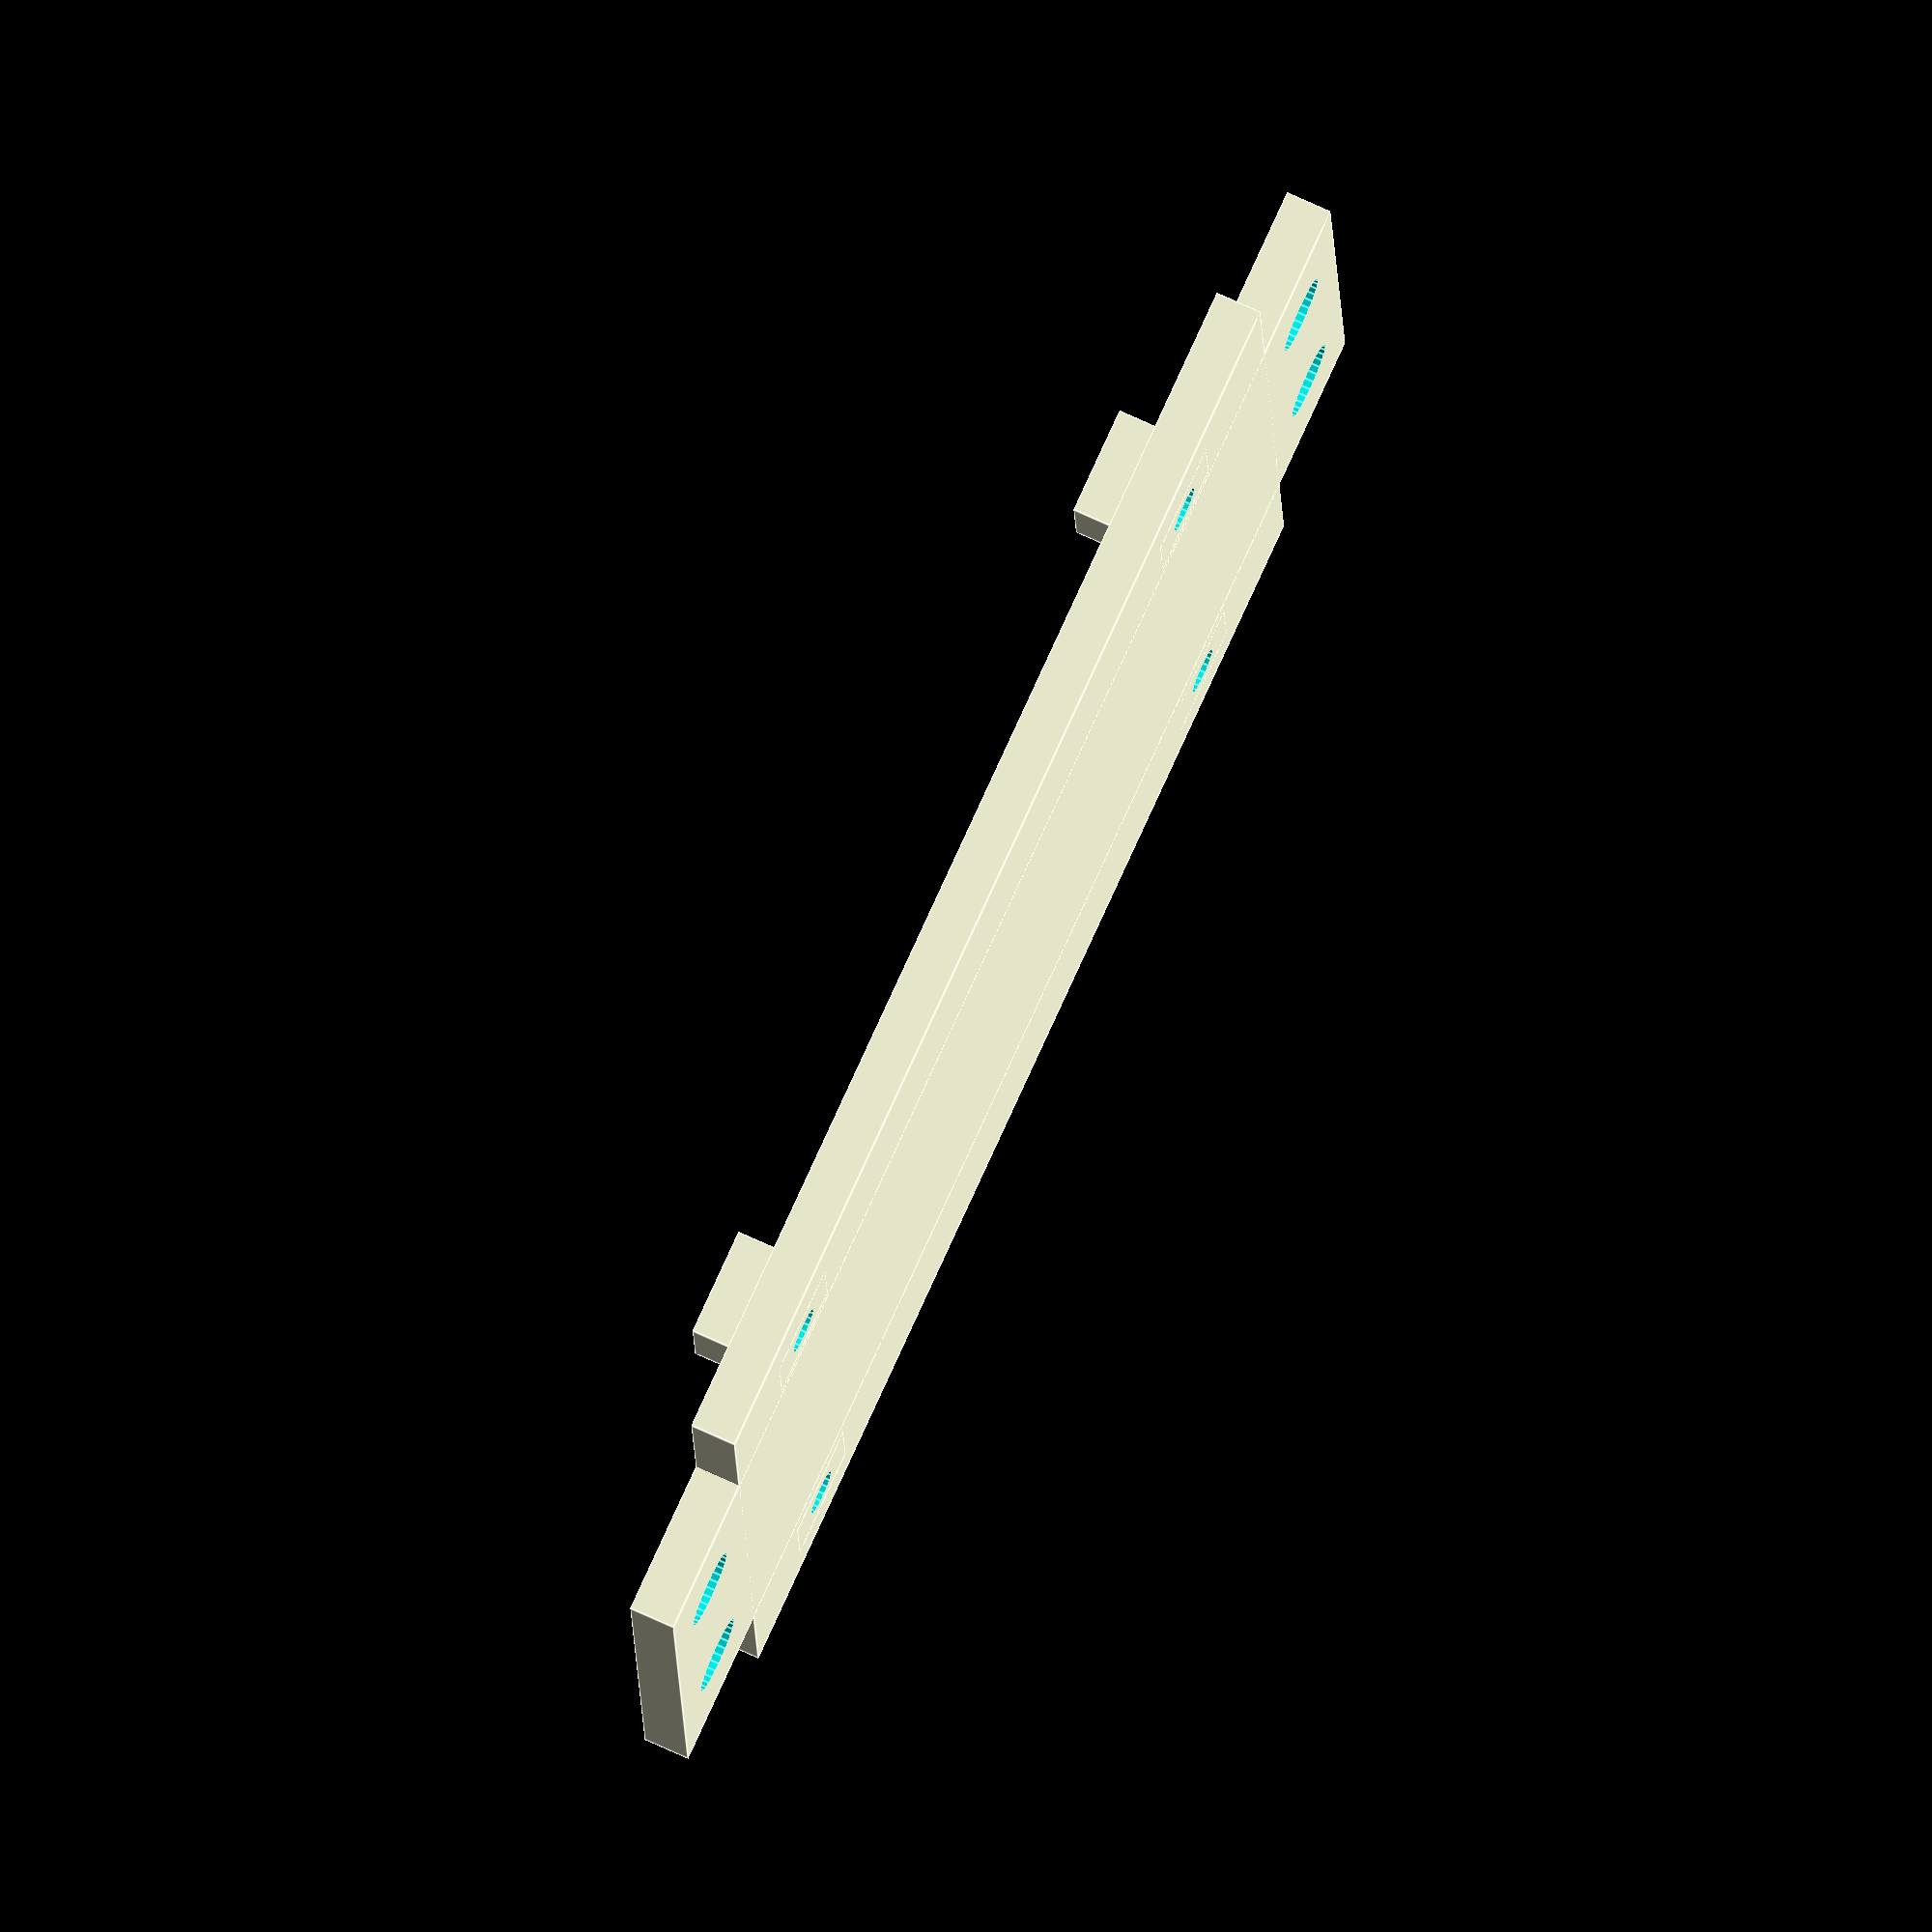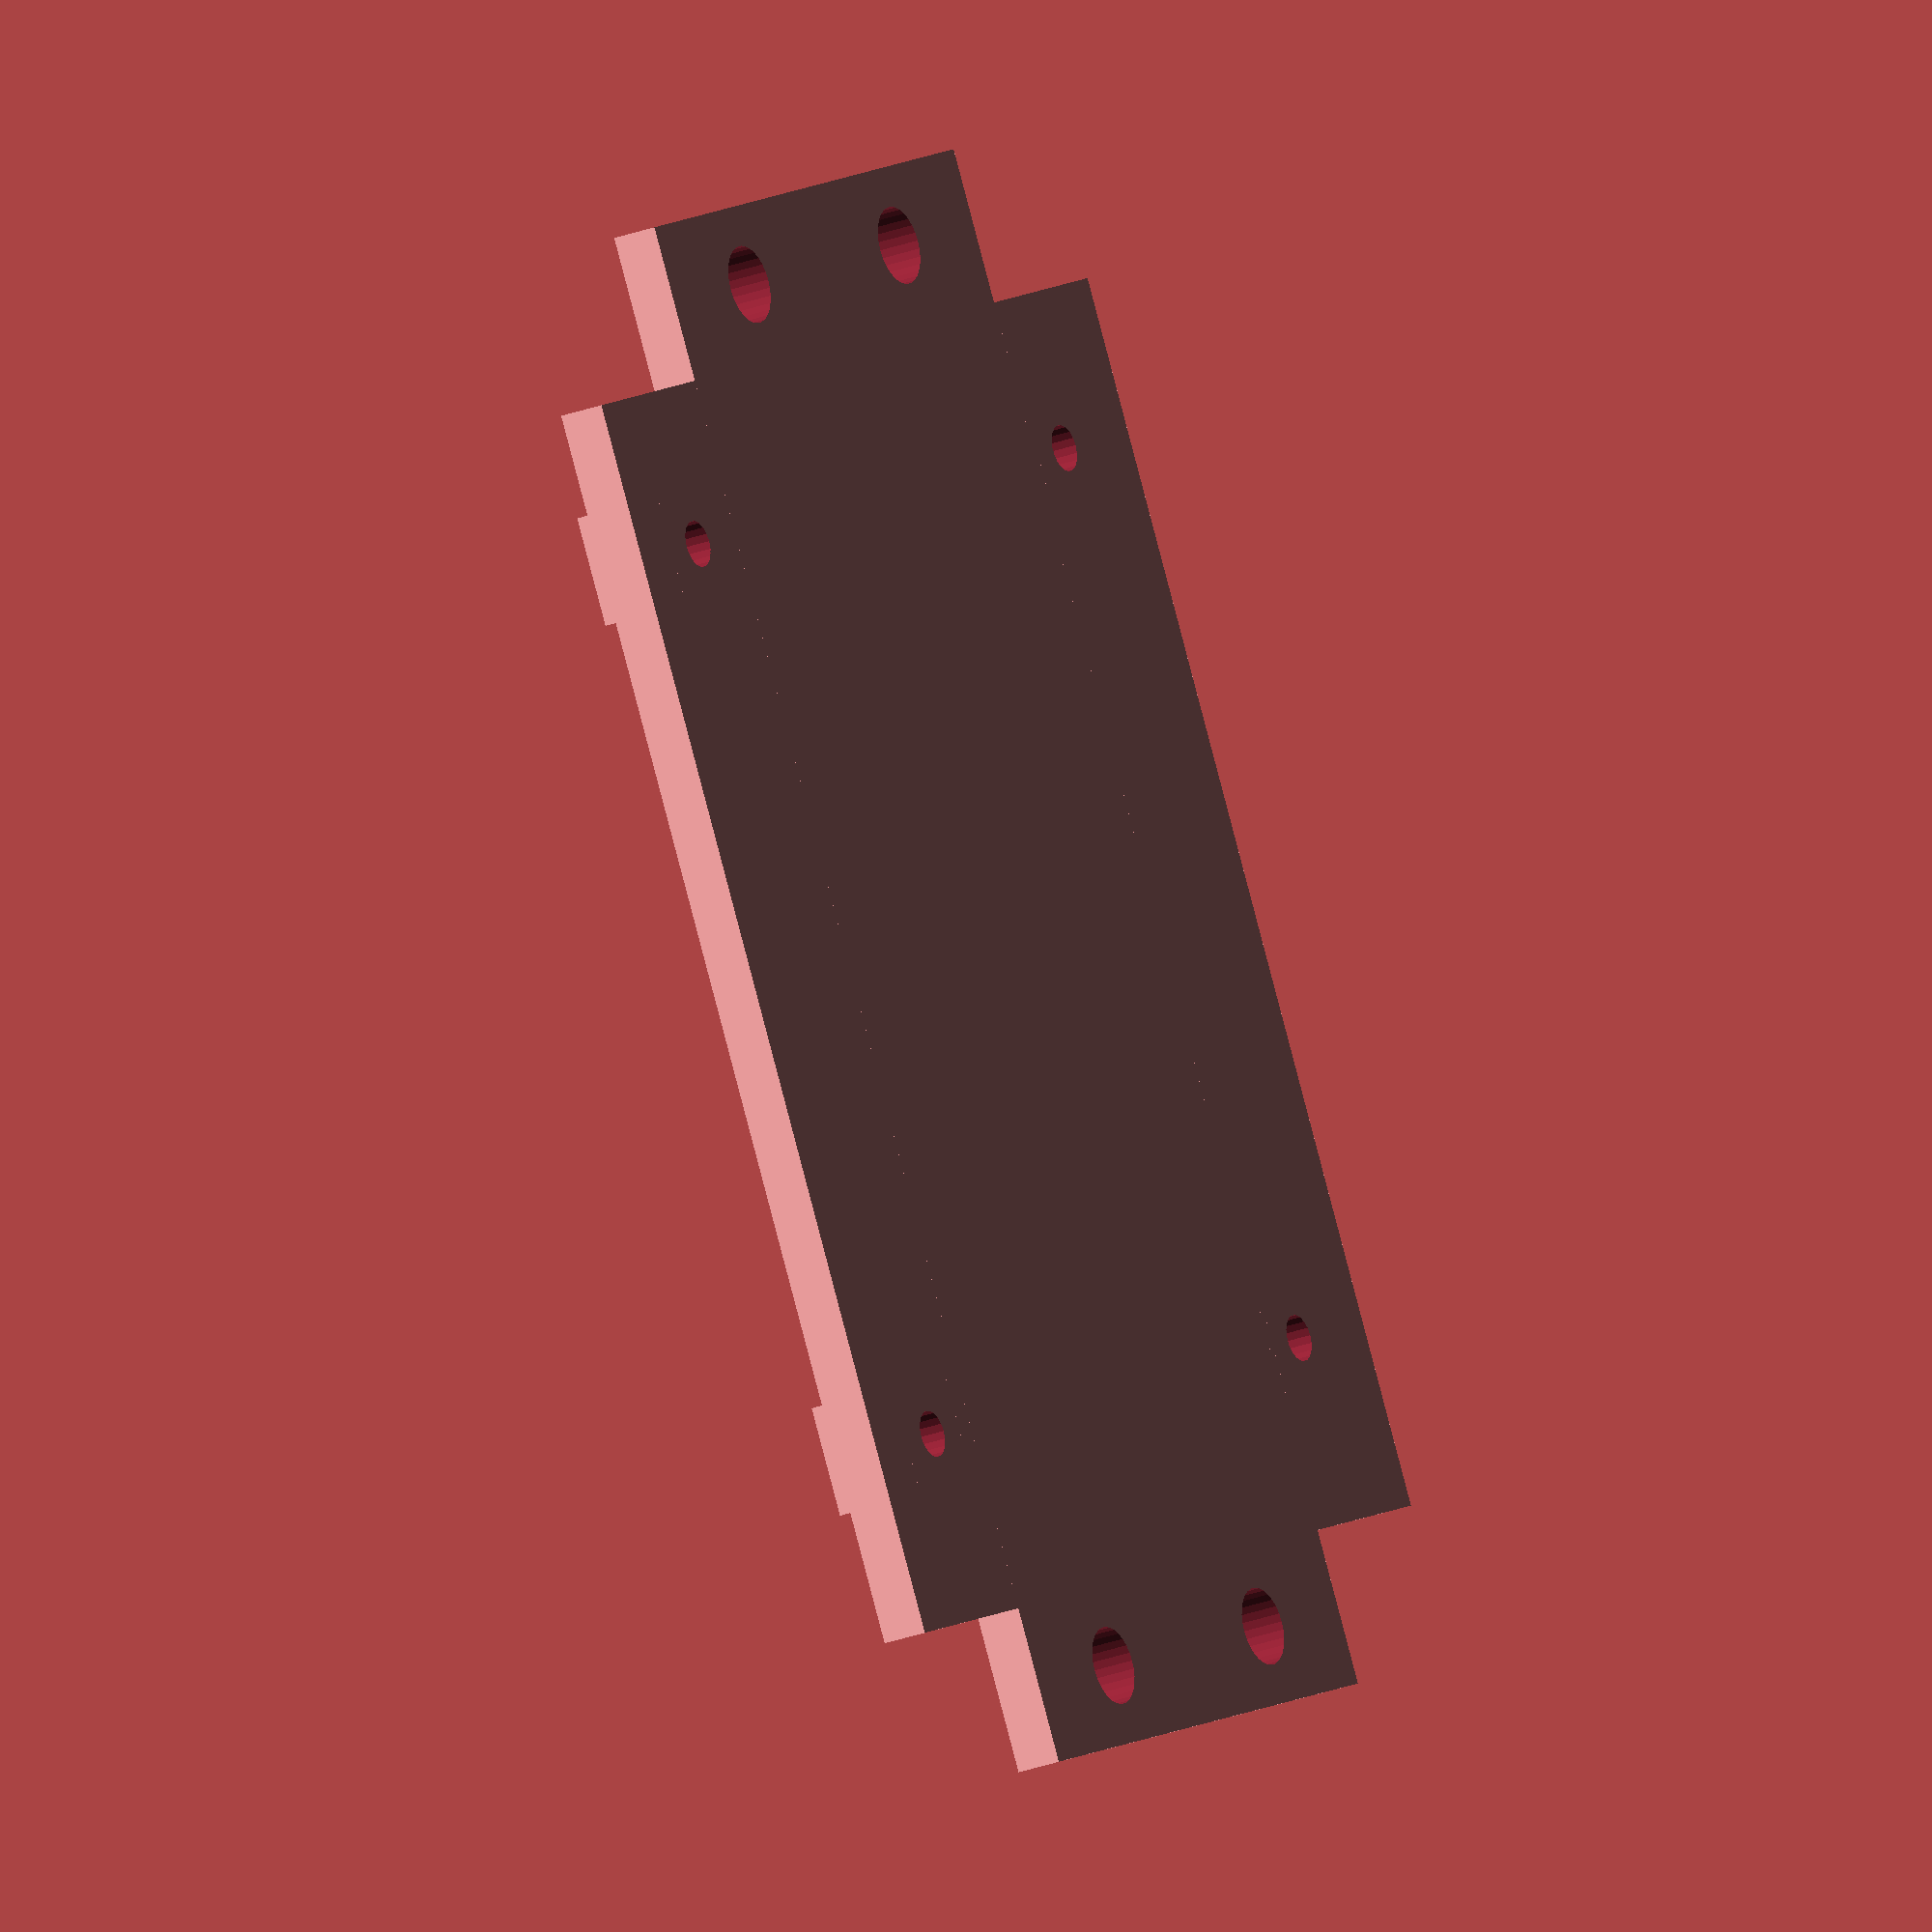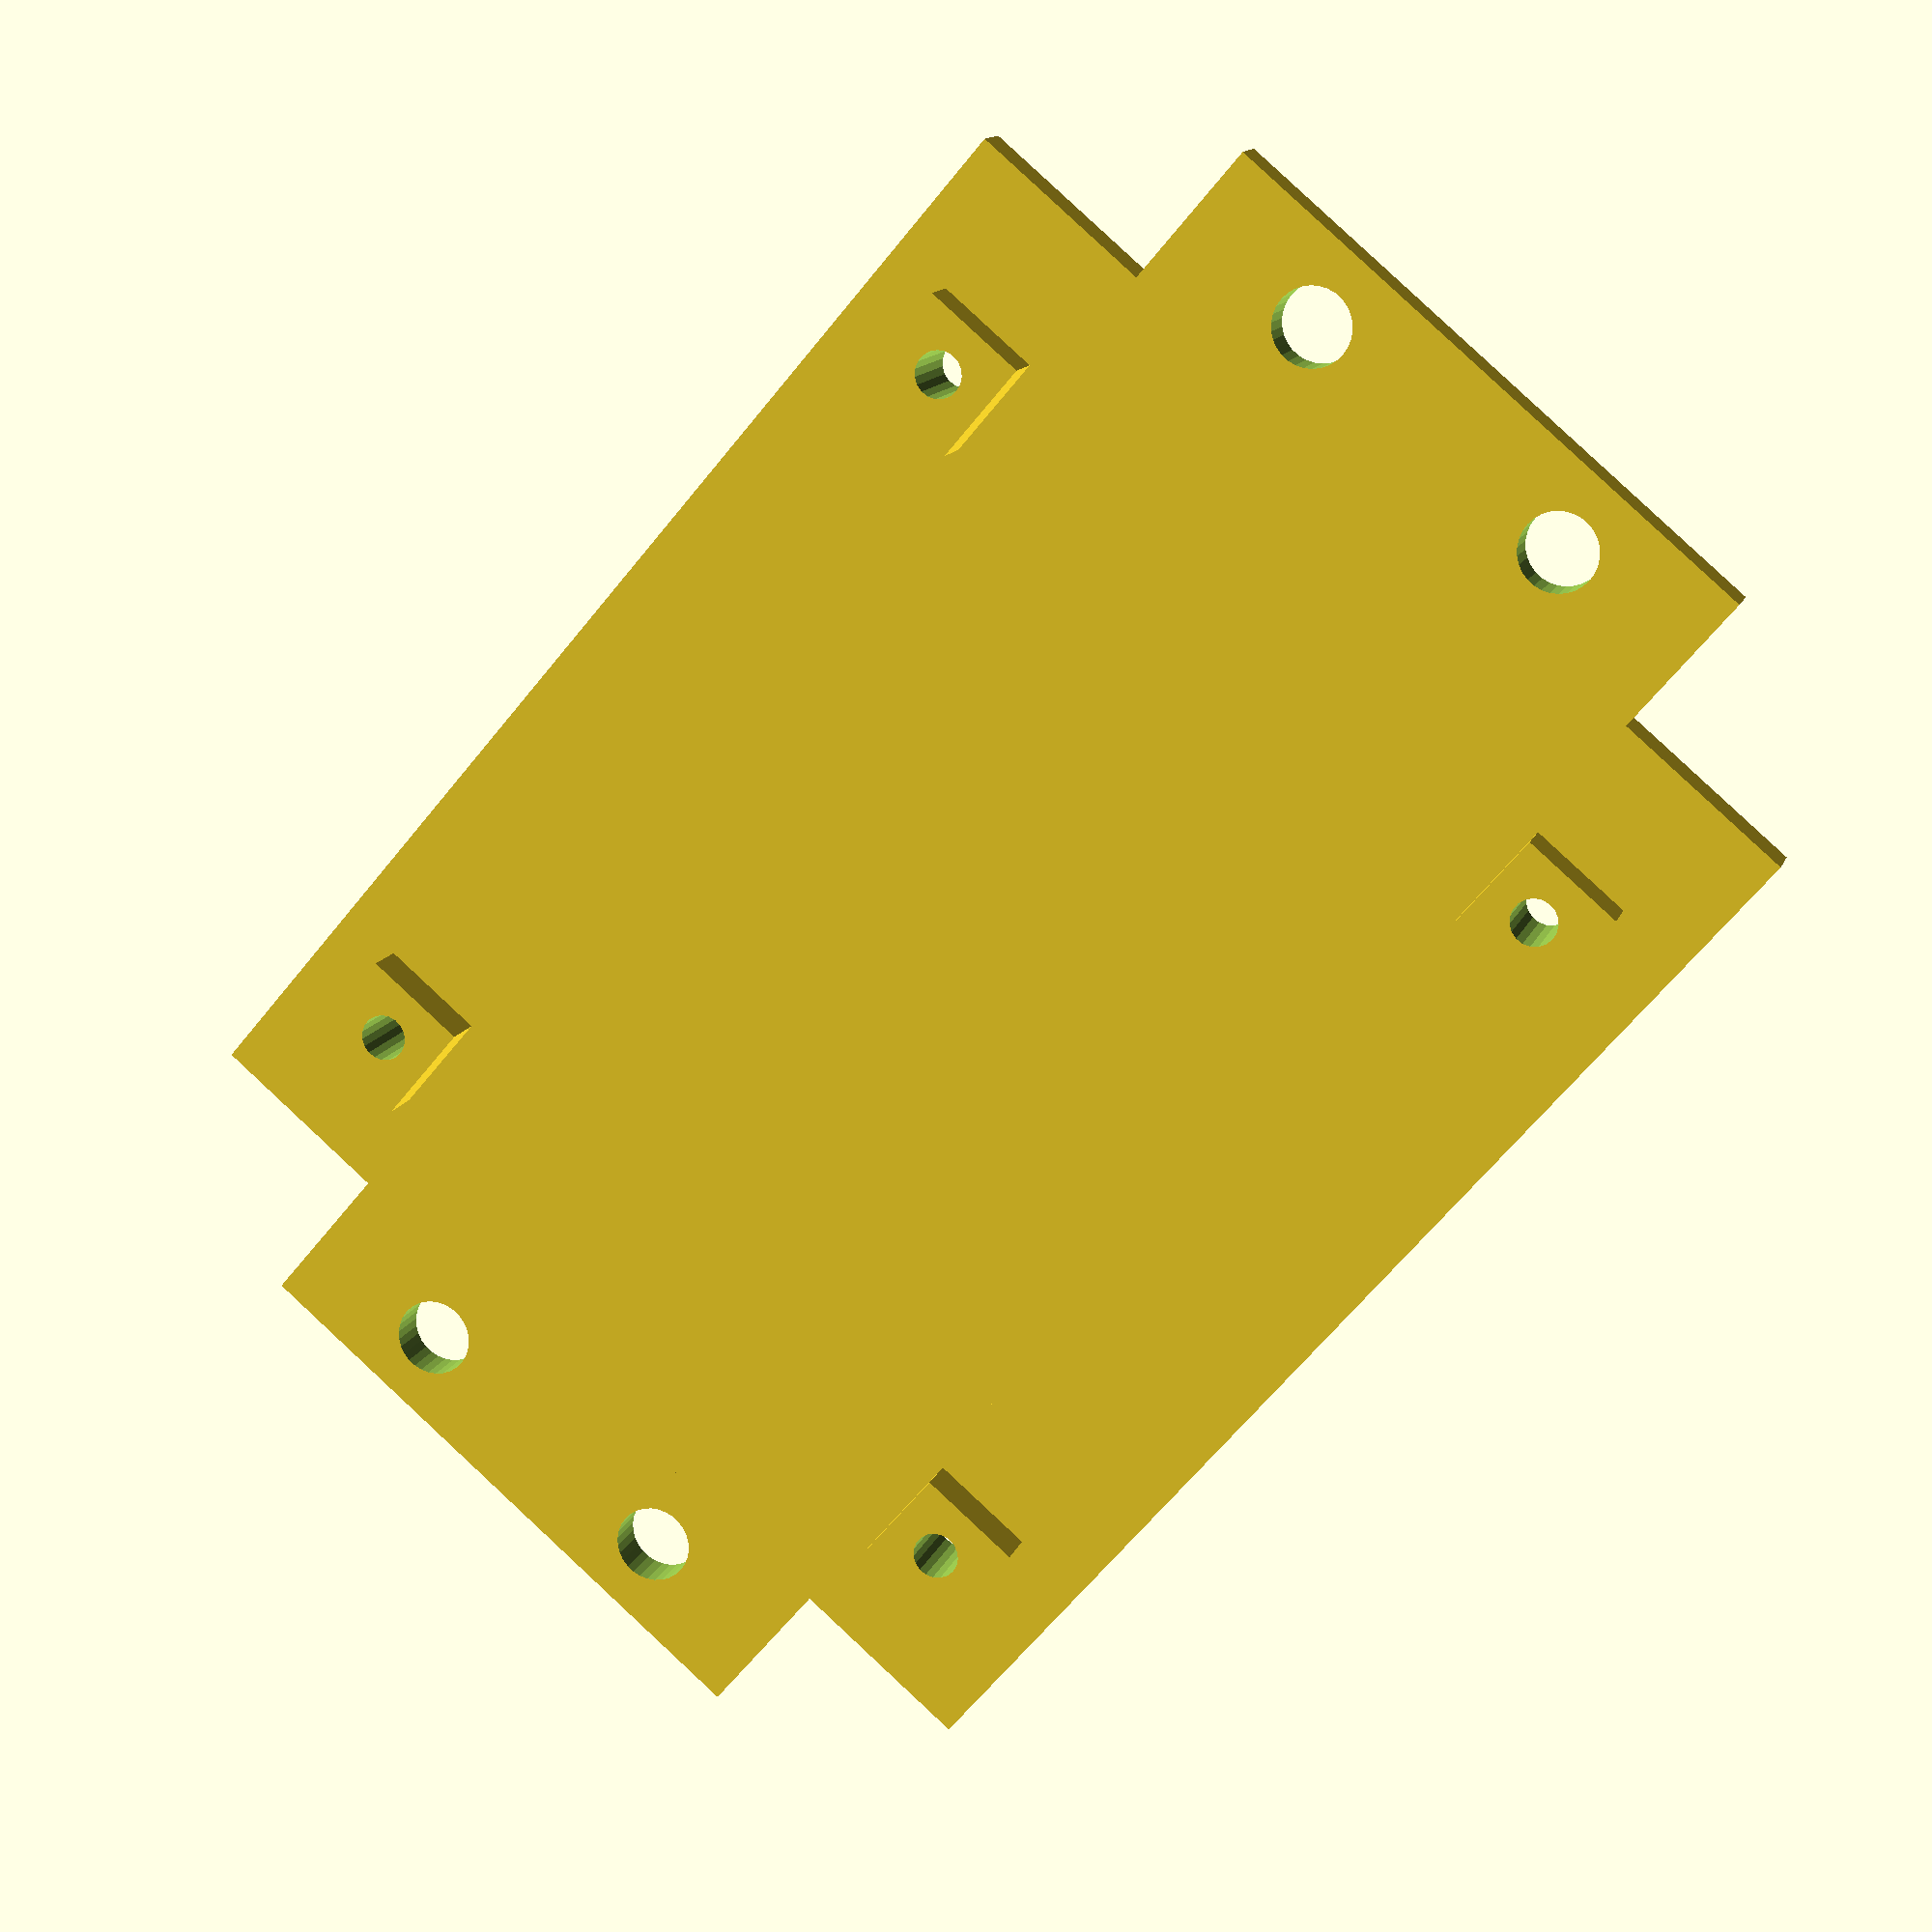
<openscad>
$fs = 0.5;

module hole(s) cylinder(h=10,d=s, center=true);
module m5hole() { hole(5); };
module m3hole() { hole(3); };
scubeSize = 7;
module scube() { cube([scubeSize,scubeSize,6], center = true); };

module dscube() { difference() { scube(); m3hole(); }}


x = 65;
y = 80;

/*
standardCoordinates = [[-x/2+scubeSize/2,-y/2+scubeSize/2,+1.5],
                      [x/2-scubeSize/2,-y/2+scubeSize/2,+1.5],
                      [x/2-scubeSize/2,y/2-scubeSize/2,+1.5],
                      [-x/2+scubeSize/2,y/2-scubeSize/2,+1.5]
                     ];
*/
yunOffX = -x/2+5;
yunOffY = -y/2;
yunHoles = [
  [  2.54+yunOffX, 15.24+yunOffY, 1.5 ],
  [  17.78+yunOffX, 66.04+yunOffY,  1.5 ],
  [  45.72+yunOffX, 66.04+yunOffY, 1.5 ],
  [  50.8+yunOffX, 13.97+yunOffY, 1.5 ]
  ];

// in Pi2B holes form a rectangle of 58x49
piOffX = -x/2+7.5;
piOffY = -y/2+10;
pi2modelBholes = [ [0+piOffX,0+piOffY,1.5], 
                   [49+piOffX,0+piOffY,1.5], 
                   [0+piOffX,58+piOffY,1.5], 
                   [49+piOffX,58+piOffY,1.5] 
];


supportCoordinates = pi2modelBholes;

vslotHoles = [[10,45,0],[-10,45,0],[10,-45,0],[-10,-45,0]];


module base(scale) { difference()  {union() {cube([x,y,3], center = true); 
                                             cube([40,100,3], center = true);
                                             for (i = supportCoordinates) {                                                
                                                 translate(i) scube();  } 
                                   }; 
                                    for (i = vslotHoles)
                                    {
                                        translate(i) m5hole();
                                    }
                                    for ( i = supportCoordinates) {
                                        translate(i) m3hole();
                                    }
                                    }; }
translate([0,0,1.5]) base(1);
</openscad>
<views>
elev=284.9 azim=273.2 roll=114.5 proj=o view=edges
elev=24.6 azim=208.4 roll=122.4 proj=o view=wireframe
elev=346.6 azim=40.4 roll=16.1 proj=p view=solid
</views>
